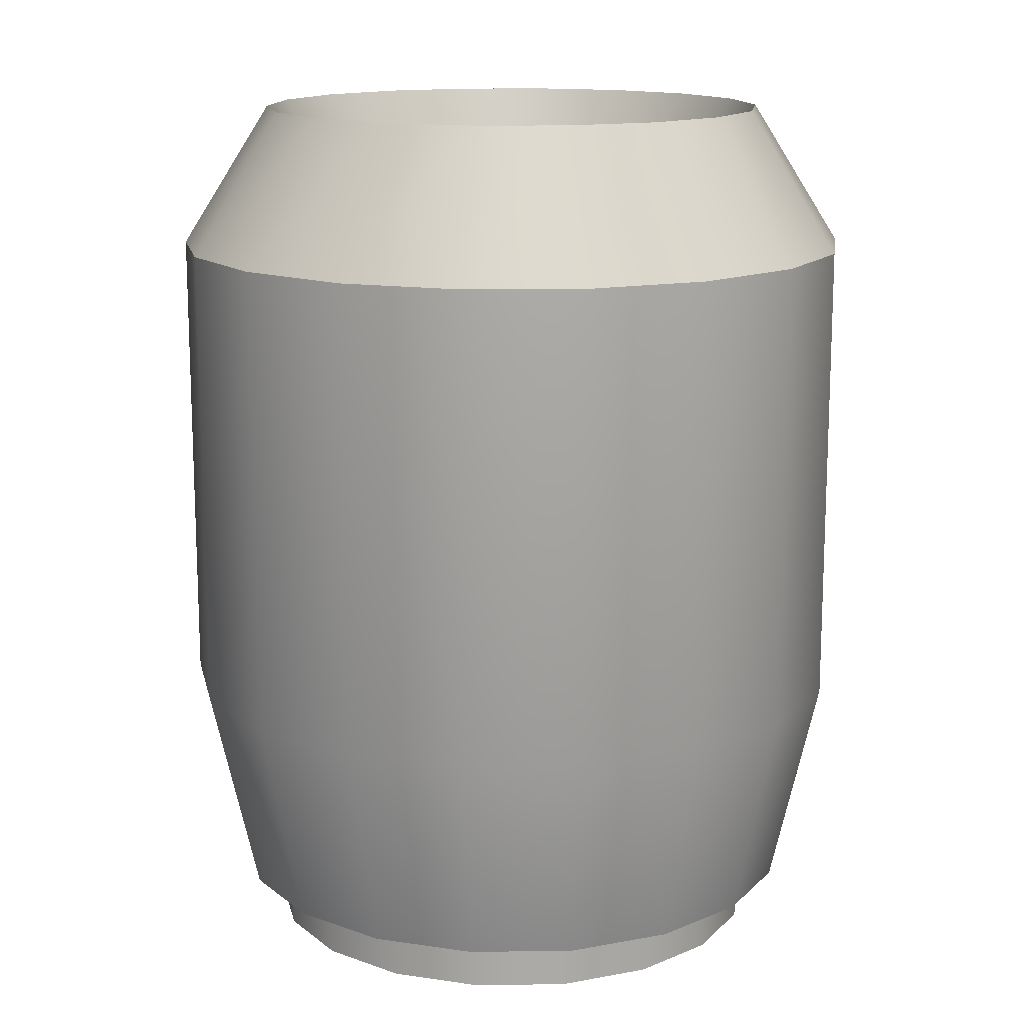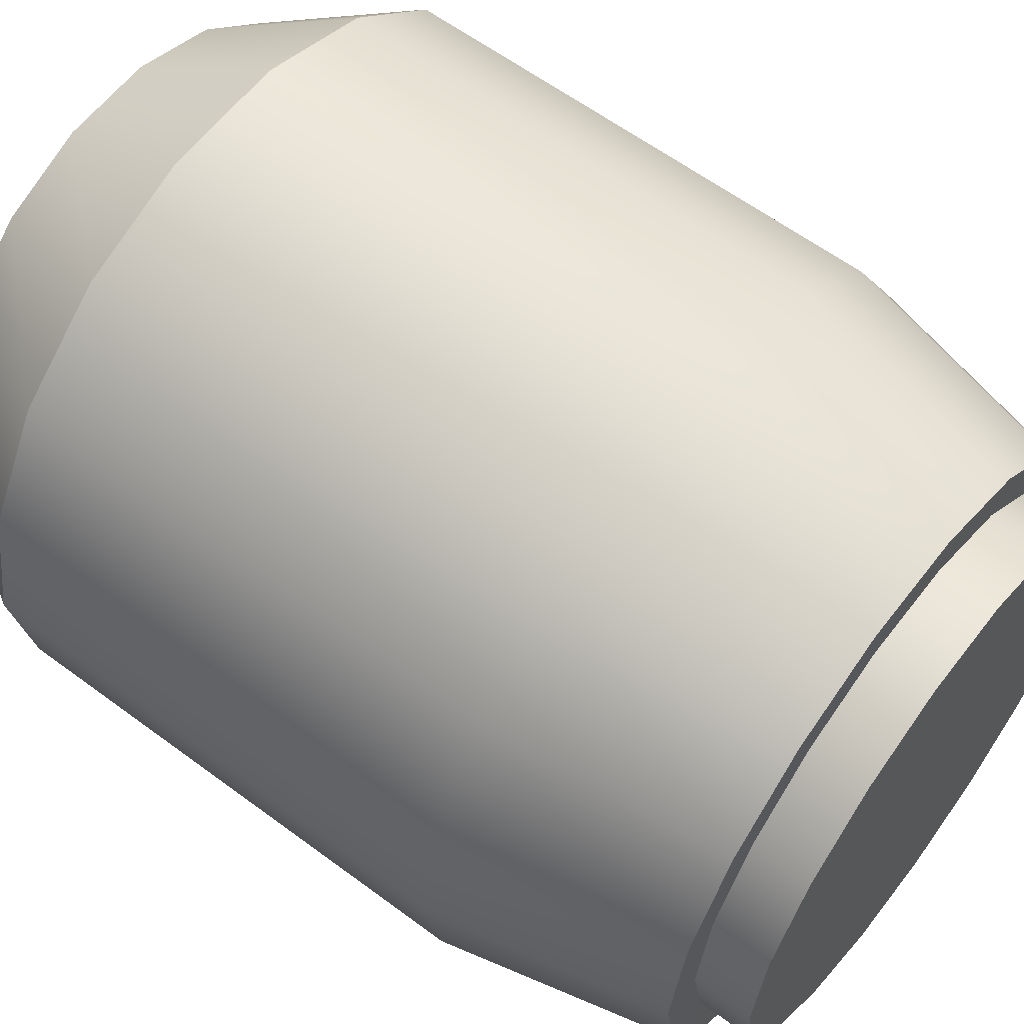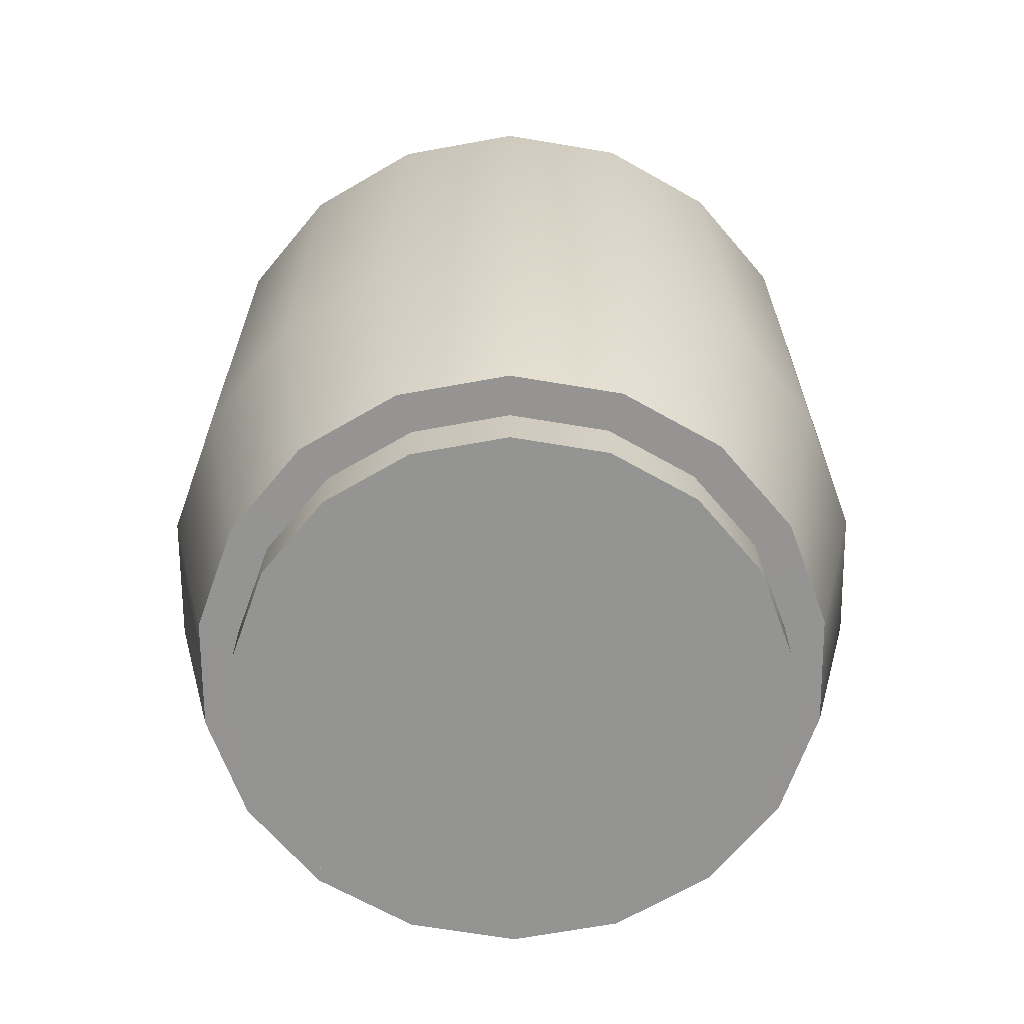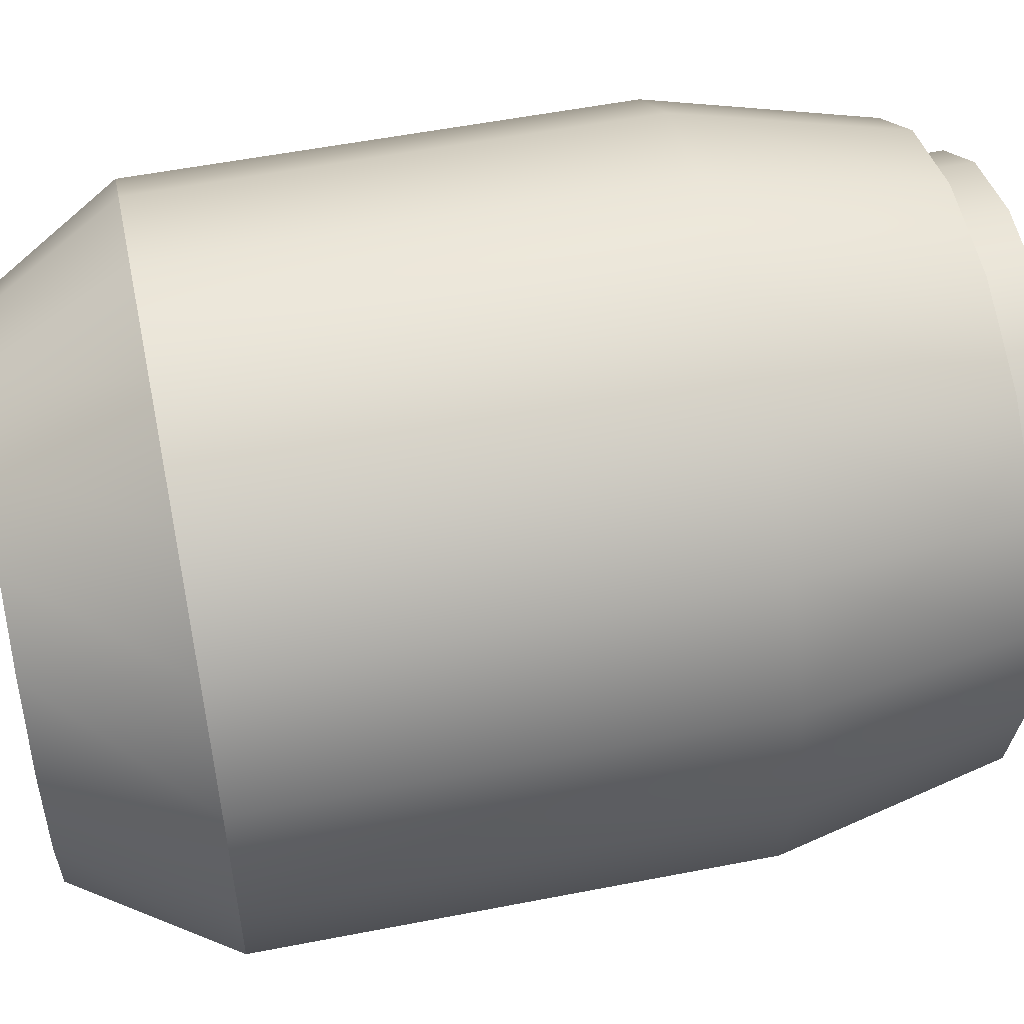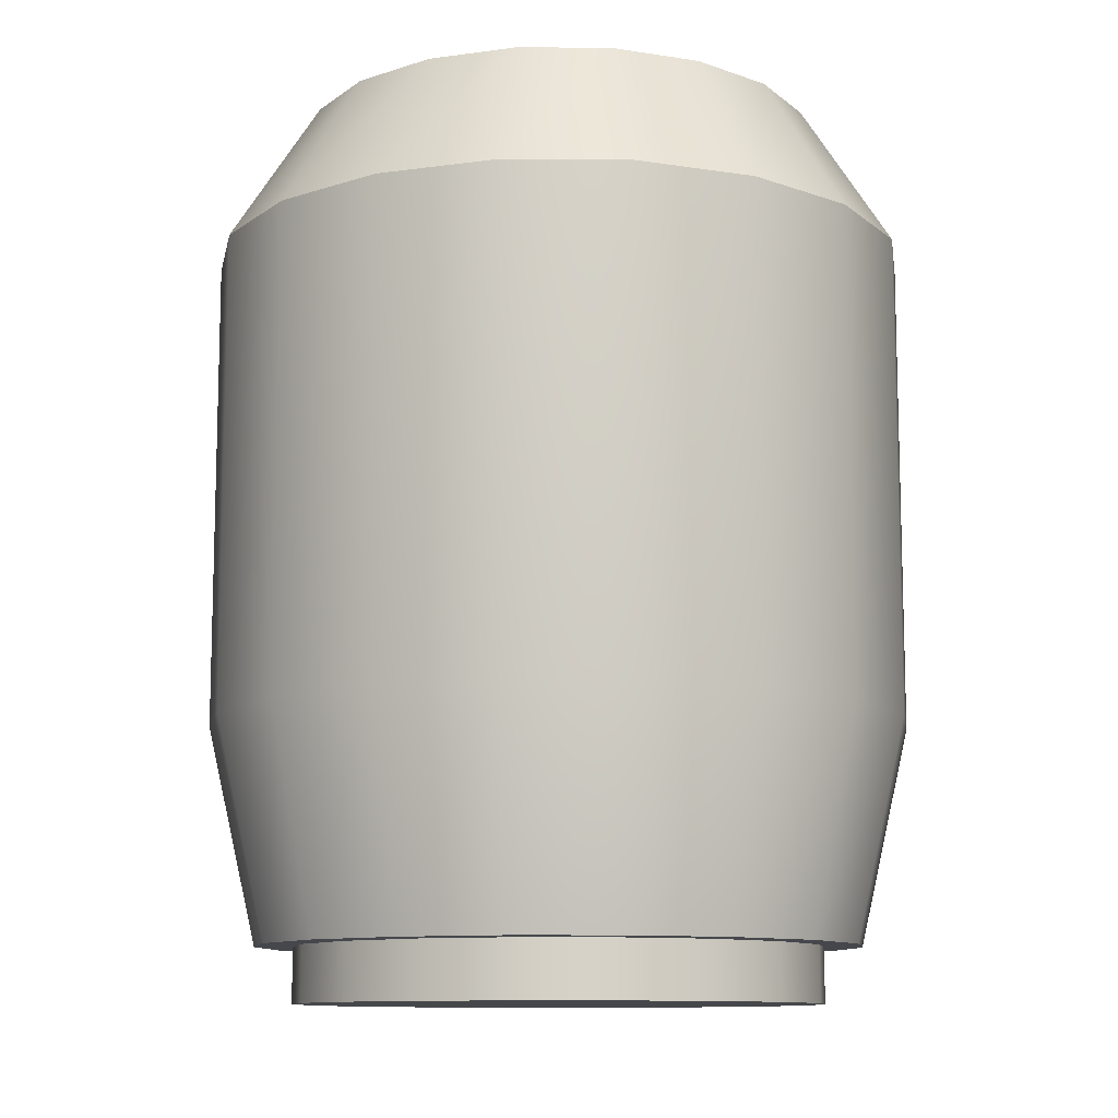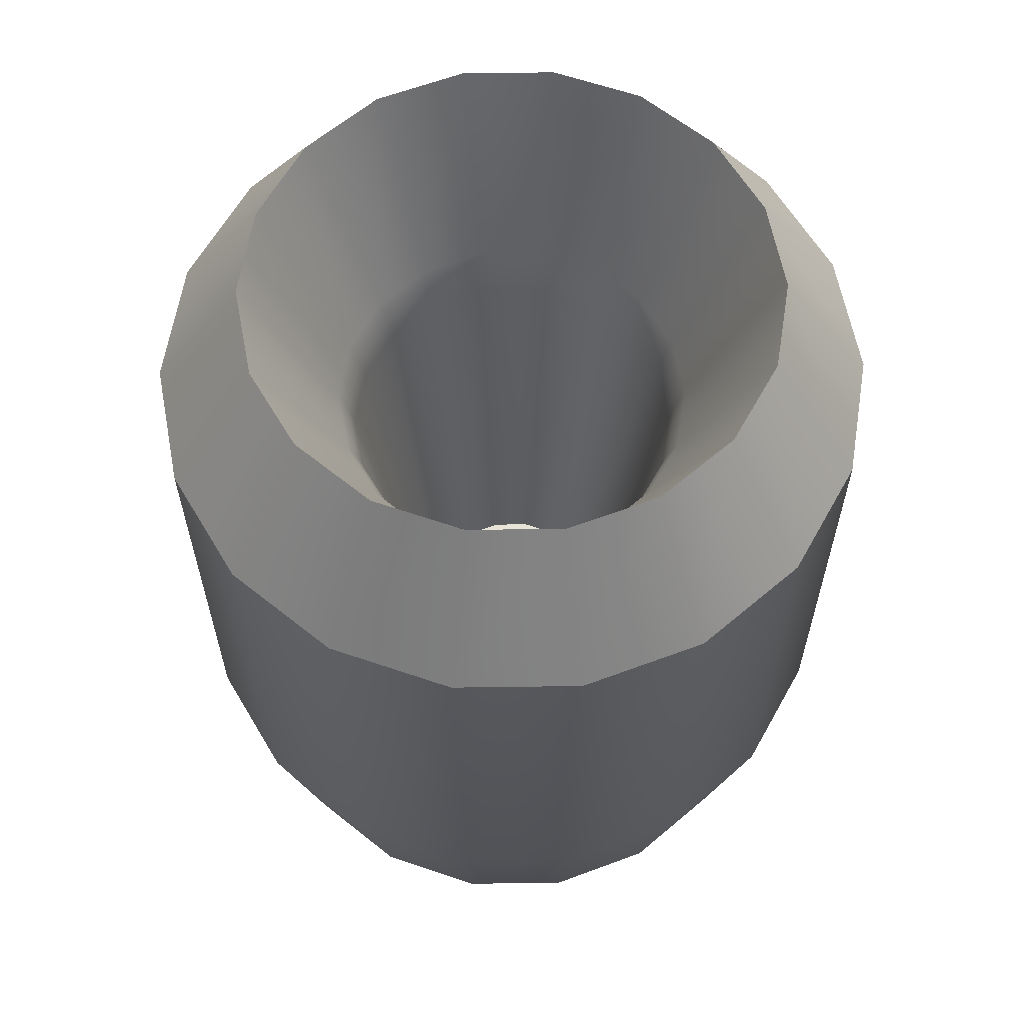
<metadata>
{"format":"obj","ext":"obj","renderer":"f3d","projection":"perspective","resolution":1024,"background":"white","views":[{"elev":14.3,"azim":-82.1,"up":"+Y"},{"elev":60.4,"azim":-52.7,"up":"+Z"},{"elev":-66.9,"azim":-29.6,"up":"+Y"},{"elev":54.5,"azim":-101.7,"up":"+Z"},{"elev":-10.8,"azim":38.8,"up":"+Y"},{"elev":61.9,"azim":19.2,"up":"+Y"}]}
</metadata>
<code>
v  14.48 0 -0
v  13.61 0 -4.953
v  13.61 3.052 -4.953
v  14.48 3.052 -0
v  11.09 0 -9.309
v  11.09 3.052 -9.309
v  7.241 0 -12.54
v  7.241 3.052 -12.54
v  2.515 0 -14.26
v  2.515 3.052 -14.26
v  -2.515 0 -14.26
v  -2.515 3.052 -14.26
v  -7.241 0 -12.54
v  -7.241 3.052 -12.54
v  -11.09 0 -9.309
v  -11.09 3.052 -9.309
v  -13.61 0 -4.953
v  -13.61 3.052 -4.953
v  -14.48 0 -0
v  -14.48 3.052 -0
v  -13.61 0 4.953
v  -13.61 3.052 4.953
v  -11.09 0 9.309
v  -11.09 3.052 9.309
v  -7.241 0 12.54
v  -7.241 3.052 12.54
v  -2.515 0 14.26
v  -2.515 3.052 14.26
v  2.515 0 14.26
v  2.515 3.052 14.26
v  7.241 0 12.54
v  7.241 3.052 12.54
v  11.09 0 9.309
v  11.09 3.052 9.309
v  13.61 0 4.953
v  13.61 3.052 4.953
v  15.58 3.065 -5.672
v  16.58 3.065 -0
v  12.7 3.065 -10.66
v  8.292 3.065 -14.36
v  2.88 3.065 -16.33
v  -2.88 3.065 -16.33
v  -8.292 3.065 -14.36
v  -12.7 3.065 -10.66
v  -15.58 3.065 -5.672
v  -16.58 3.065 -0
v  -15.58 3.065 5.672
v  -12.7 3.065 10.66
v  -8.292 3.065 14.36
v  -2.88 3.065 16.33
v  2.88 3.065 16.33
v  8.292 3.065 14.36
v  12.7 3.065 10.66
v  15.58 3.065 5.672
v  18.15 15.07 -6.605
v  19.31 15.07 -0
v  14.79 15.07 -12.41
v  9.656 15.07 -16.72
v  3.353 15.07 -19.02
v  -3.353 15.07 -19.02
v  -9.656 15.07 -16.72
v  -14.79 15.07 -12.41
v  -18.15 15.07 -6.605
v  -19.31 15.07 -0
v  -18.15 15.07 6.605
v  -14.79 15.07 12.41
v  -9.656 15.07 16.72
v  -3.353 15.07 19.02
v  3.353 15.07 19.02
v  9.656 15.07 16.72
v  14.79 15.07 12.41
v  18.15 15.07 6.605
v  18.15 41.3 -6.605
v  19.31 41.3 -0
v  14.79 41.3 -12.41
v  9.656 41.3 -16.72
v  3.353 41.3 -19.02
v  -3.353 41.3 -19.02
v  -9.656 41.3 -16.72
v  -14.79 41.3 -12.41
v  -18.15 41.3 -6.605
v  -19.31 41.3 -0
v  -18.15 41.3 6.605
v  -14.79 41.3 12.41
v  -9.656 41.3 16.72
v  -3.353 41.3 19.02
v  3.353 41.3 19.02
v  9.656 41.3 16.72
v  14.79 41.3 12.41
v  18.15 41.3 6.605
v  13.46 49.22 -4.899
v  14.32 49.22 -0
v  10.97 49.22 -9.207
v  7.162 49.22 -12.4
v  2.487 49.22 -14.11
v  -2.487 49.22 -14.11
v  -7.162 49.22 -12.4
v  -10.97 49.22 -9.207
v  -13.46 49.22 -4.899
v  -14.32 49.22 -0
v  -13.46 49.22 4.899
v  -10.92 49.22 9.252
v  -7.215 49.22 12.36
v  -2.487 49.22 14.11
v  2.487 49.22 14.11
v  7.162 49.22 12.4
v  10.97 49.22 9.207
v  13.46 49.22 4.899
v  9.117 38.49 -3.318
v  9.703 38.49 -0
v  7.433 38.49 -6.237
v  4.851 38.49 -8.403
v  1.685 38.49 -9.555
v  -1.685 38.49 -9.555
v  -4.851 38.49 -8.403
v  -7.433 38.49 -6.237
v  -9.117 38.49 -3.318
v  -9.703 38.49 -0
v  -9.117 38.49 3.318
v  -7.433 38.49 6.237
v  -4.851 38.49 8.403
v  -1.685 38.49 9.555
v  1.685 38.49 9.555
v  4.851 38.49 8.403
v  7.433 38.49 6.237
v  9.117 38.49 3.318
v  8.957 35.82 -0
v  8.417 35.82 -3.064
v  5.342 12.36 -1.944
v  5.685 12.36 -0
v  6.862 35.82 -5.758
v  4.355 12.36 -3.654
v  4.479 35.82 -7.757
v  2.842 12.36 -4.923
v  1.555 35.82 -8.821
v  0.9872 12.36 -5.599
v  -1.555 35.82 -8.821
v  -0.9872 12.36 -5.599
v  -4.479 35.82 -7.757
v  -2.842 12.36 -4.923
v  -6.862 35.82 -5.758
v  -4.355 12.36 -3.654
v  -8.417 35.82 -3.064
v  -5.342 12.36 -1.944
v  -8.957 35.82 -0
v  -5.685 12.36 -0
v  -8.417 35.82 3.064
v  -5.342 12.36 1.944
v  -6.862 35.82 5.758
v  -4.355 12.36 3.654
v  -4.479 35.82 7.757
v  -2.842 12.36 4.923
v  -1.555 35.82 8.821
v  -0.9872 12.36 5.599
v  1.555 35.82 8.821
v  0.9872 12.36 5.599
v  4.479 35.82 7.757
v  2.842 12.36 4.923
v  6.862 35.82 5.758
v  4.355 12.36 3.654
v  8.417 35.82 3.064
v  5.342 12.36 1.944
v  2.506 12.36 -0.912
v  2.667 12.36 -0
v  2.043 12.36 -1.714
v  1.333 12.36 -2.309
v  0.463 12.36 -2.626
v  -0.463 12.36 -2.626
v  -1.333 12.36 -2.309
v  -2.043 12.36 -1.714
v  -2.506 12.36 -0.912
v  -2.667 12.36 -0
v  -2.506 12.36 0.912
v  -2.043 12.36 1.714
v  -1.333 12.36 2.309
v  -0.463 12.36 2.626
v  0.463 12.36 2.626
v  1.333 12.36 2.309
v  2.043 12.36 1.714
v  2.506 12.36 0.912
v  9.24 37.18 -0
v  8.683 37.18 -3.16
v  7.078 37.18 -5.939
v  4.62 37.18 -8.002
v  1.605 37.18 -9.1
v  -1.605 37.18 -9.1
v  -4.62 37.18 -8.002
v  -7.078 37.18 -5.939
v  -8.683 37.18 -3.16
v  -9.24 37.18 -0
v  -8.683 37.18 3.16
v  -7.078 37.18 5.939
v  -4.62 37.18 8.002
v  -1.605 37.18 9.1
v  1.605 37.18 9.1
v  4.62 37.18 8.002
v  7.078 37.18 5.939
v  8.683 37.18 3.16
g vase_02
f 1 2 3 4
f 2 5 6 3
f 5 7 8 6
f 7 9 10 8
f 9 11 12 10
f 11 13 14 12
f 13 15 16 14
f 15 17 18 16
f 17 19 20 18
f 19 21 22 20
f 21 23 24 22
f 23 25 26 24
f 25 27 28 26
f 27 29 30 28
f 29 31 32 30
f 31 33 34 32
f 33 35 36 34
f 35 1 4 36
f 33 31 29 1
f 29 27 25 21
f 25 23 21
f 21 19 17 13
f 17 15 13
f 13 11 9 5
f 9 7 5
f 21 13 5 29
f 5 2 1 29
f 35 33 1
f 4 3 37 38
f 3 6 39 37
f 6 8 40 39
f 8 10 41 40
f 10 12 42 41
f 12 14 43 42
f 14 16 44 43
f 16 18 45 44
f 18 20 46 45
f 20 22 47 46
f 22 24 48 47
f 24 26 49 48
f 26 28 50 49
f 28 30 51 50
f 30 32 52 51
f 32 34 53 52
f 34 36 54 53
f 36 4 38 54
f 38 37 55 56
f 37 39 57 55
f 39 40 58 57
f 40 41 59 58
f 41 42 60 59
f 42 43 61 60
f 43 44 62 61
f 44 45 63 62
f 45 46 64 63
f 46 47 65 64
f 47 48 66 65
f 48 49 67 66
f 49 50 68 67
f 50 51 69 68
f 51 52 70 69
f 52 53 71 70
f 53 54 72 71
f 54 38 56 72
f 56 55 73 74
f 55 57 75 73
f 57 58 76 75
f 58 59 77 76
f 59 60 78 77
f 60 61 79 78
f 61 62 80 79
f 62 63 81 80
f 63 64 82 81
f 64 65 83 82
f 65 66 84 83
f 66 67 85 84
f 67 68 86 85
f 68 69 87 86
f 69 70 88 87
f 70 71 89 88
f 71 72 90 89
f 72 56 74 90
f 74 73 91 92
f 73 75 93 91
f 75 76 94 93
f 76 77 95 94
f 77 78 96 95
f 78 79 97 96
f 79 80 98 97
f 80 81 99 98
f 81 82 100 99
f 82 83 101 100
f 83 84 102 101
f 84 85 103 102
f 85 86 104 103
f 86 87 105 104
f 87 88 106 105
f 88 89 107 106
f 89 90 108 107
f 90 74 92 108
f 92 91 109 110
f 91 93 111 109
f 93 94 112 111
f 94 95 113 112
f 95 96 114 113
f 96 97 115 114
f 97 98 116 115
f 98 99 117 116
f 99 100 118 117
f 100 101 119 118
f 101 102 120 119
f 102 103 121 120
f 103 104 122 121
f 104 105 123 122
f 105 106 124 123
f 106 107 125 124
f 107 108 126 125
f 108 92 110 126
f 127 128 129 130
f 128 131 132 129
f 131 133 134 132
f 133 135 136 134
f 135 137 138 136
f 137 139 140 138
f 139 141 142 140
f 141 143 144 142
f 143 145 146 144
f 145 147 148 146
f 147 149 150 148
f 149 151 152 150
f 151 153 154 152
f 153 155 156 154
f 155 157 158 156
f 157 159 160 158
f 159 161 162 160
f 161 127 130 162
f 130 129 163 164
f 129 132 165 163
f 132 134 166 165
f 134 136 167 166
f 136 138 168 167
f 138 140 169 168
f 140 142 170 169
f 142 144 171 170
f 144 146 172 171
f 146 148 173 172
f 148 150 174 173
f 150 152 175 174
f 152 154 176 175
f 154 156 177 176
f 156 158 178 177
f 158 160 179 178
f 160 162 180 179
f 162 130 164 180
f 165 166 167 164
f 167 168 169 171
f 169 170 171
f 171 172 173 175
f 173 174 175
f 175 176 177 179
f 177 178 179
f 171 175 179 167
f 179 180 164 167
f 163 165 164
f 181 110 109 182
f 182 109 111 183
f 183 111 112 184
f 184 112 113 185
f 185 113 114 186
f 186 114 115 187
f 187 115 116 188
f 188 116 117 189
f 189 117 118 190
f 190 118 119 191
f 191 119 120 192
f 192 120 121 193
f 193 121 122 194
f 194 122 123 195
f 195 123 124 196
f 196 124 125 197
f 197 125 126 198
f 198 126 110 181
f 127 181 182 128
f 128 182 183 131
f 131 183 184 133
f 133 184 185 135
f 135 185 186 137
f 137 186 187 139
f 139 187 188 141
f 141 188 189 143
f 143 189 190 145
f 145 190 191 147
f 147 191 192 149
f 149 192 193 151
f 151 193 194 153
f 153 194 195 155
f 155 195 196 157
f 157 196 197 159
f 159 197 198 161
f 161 198 181 127

</code>
